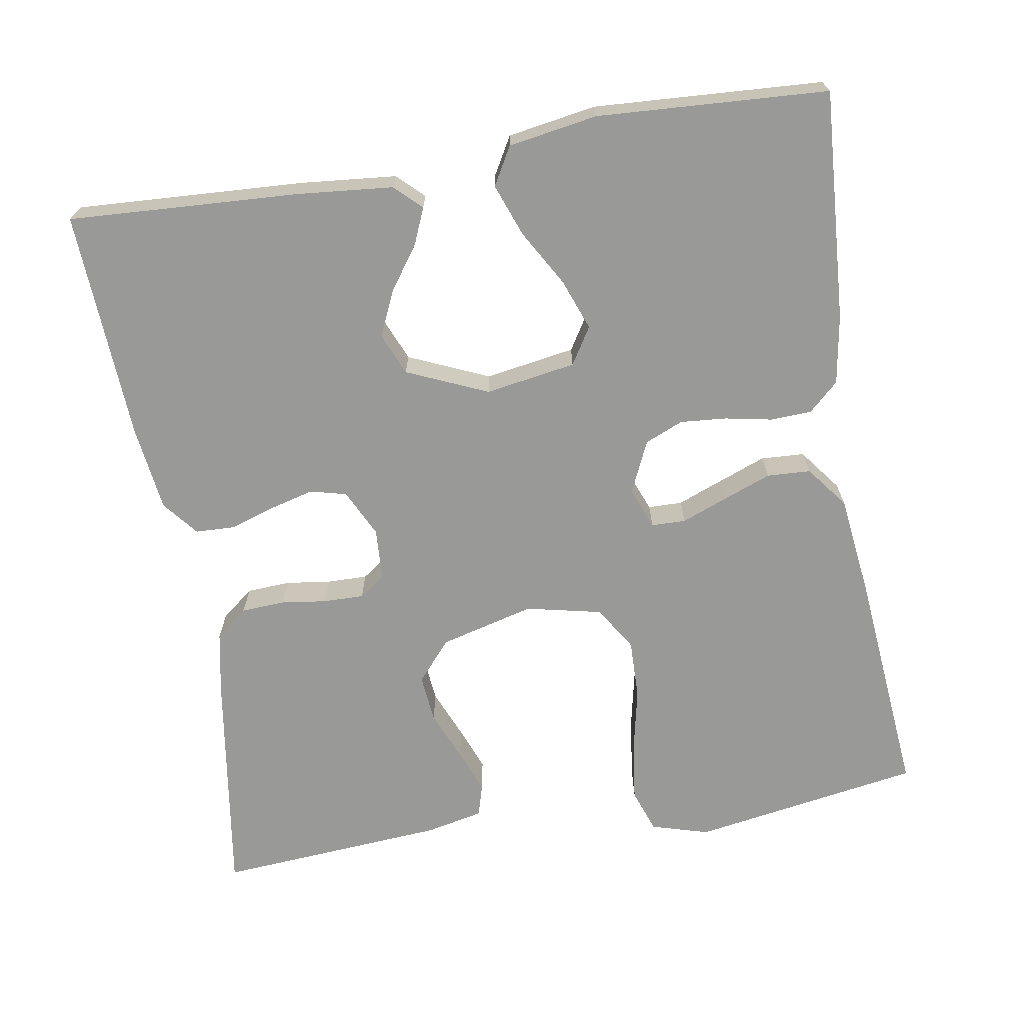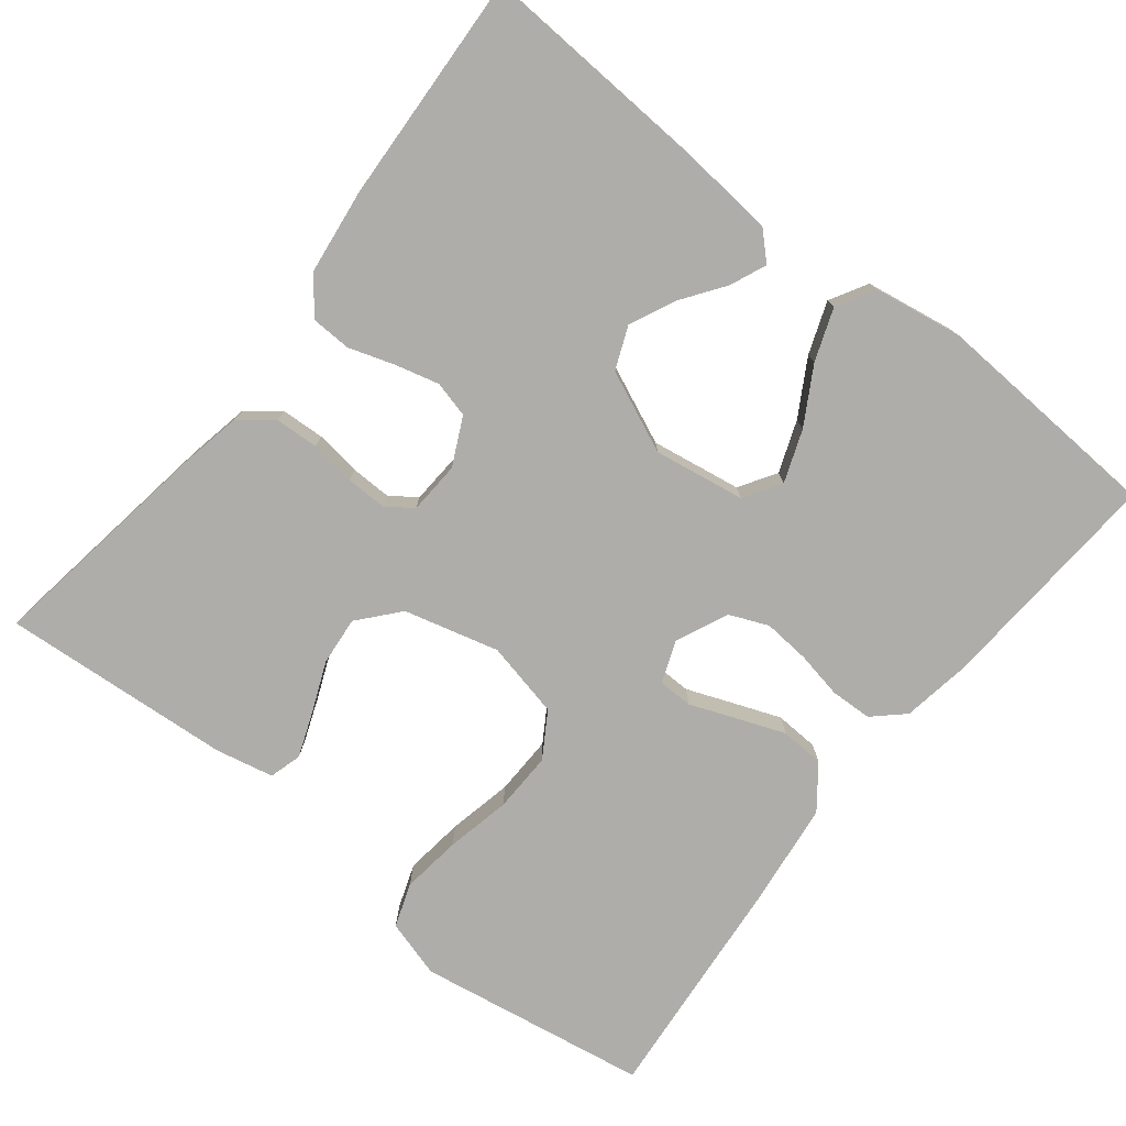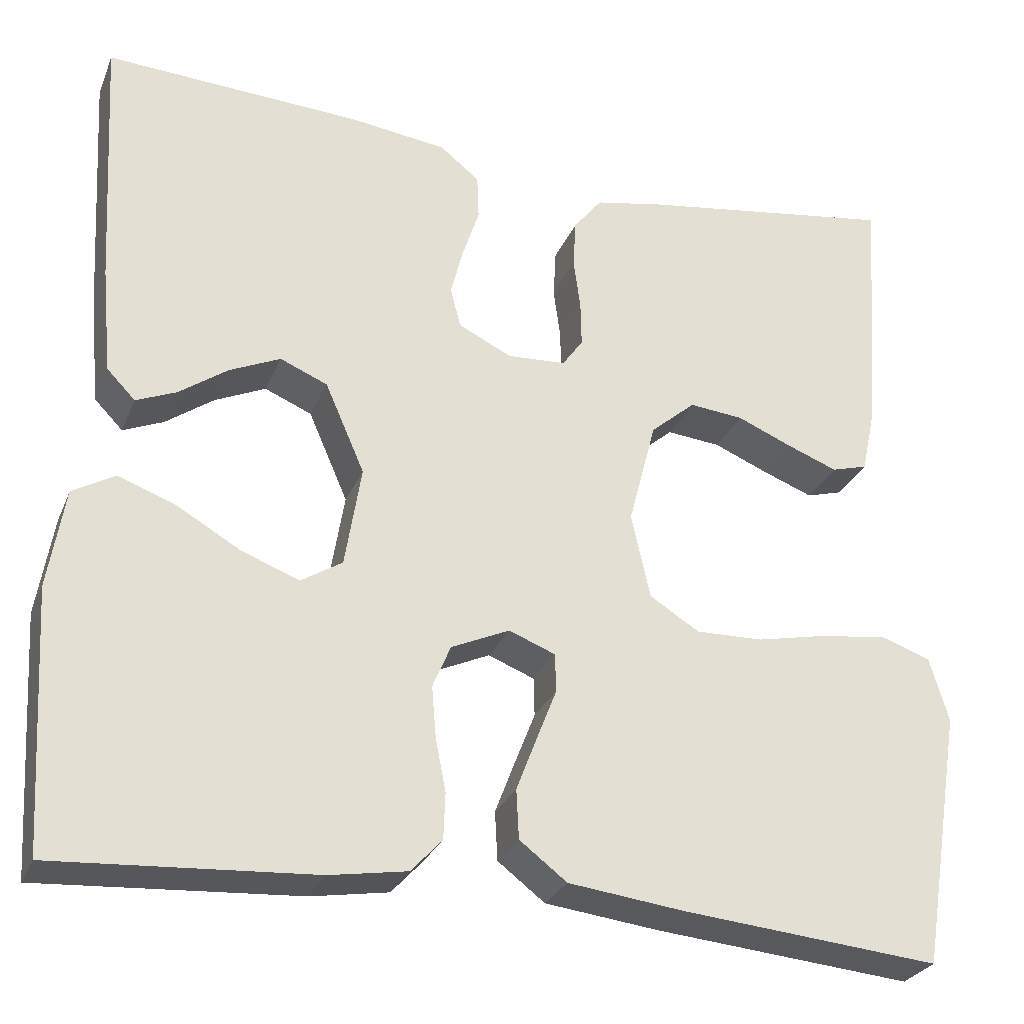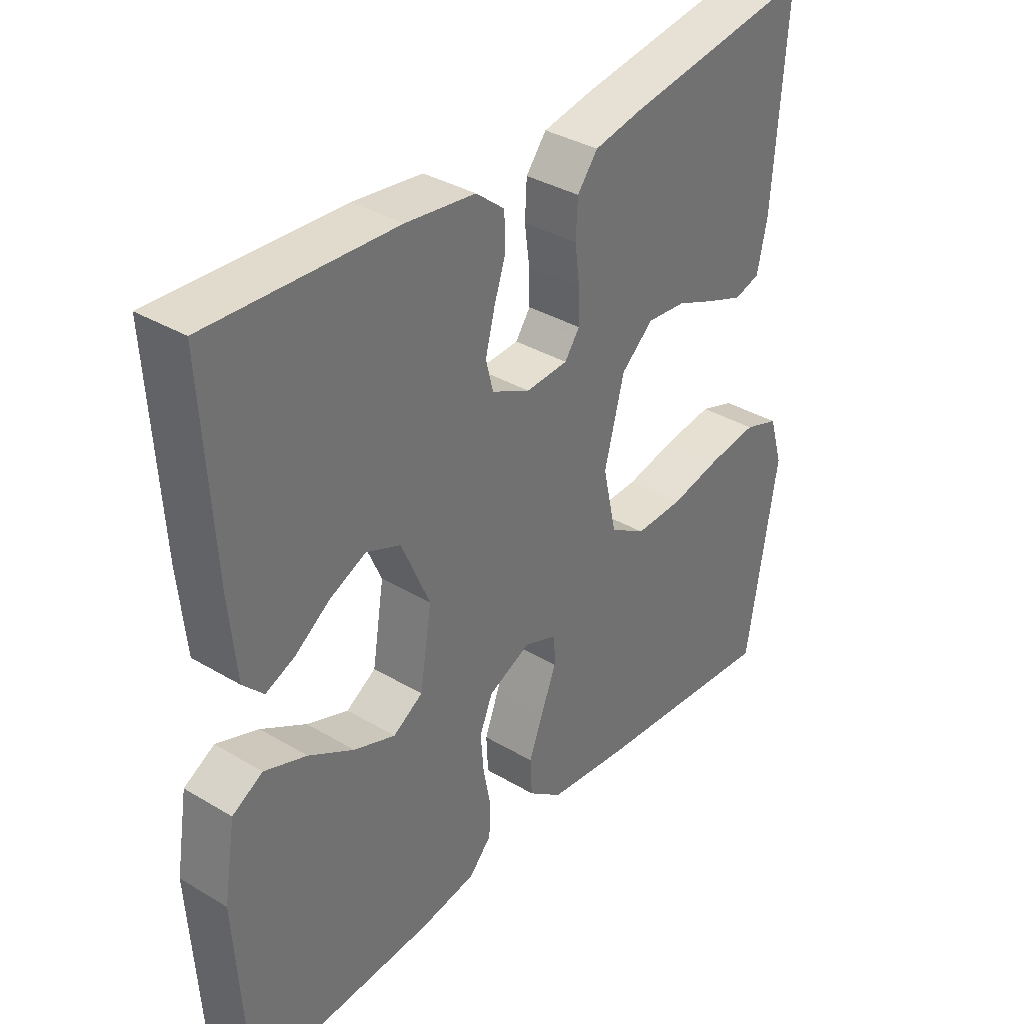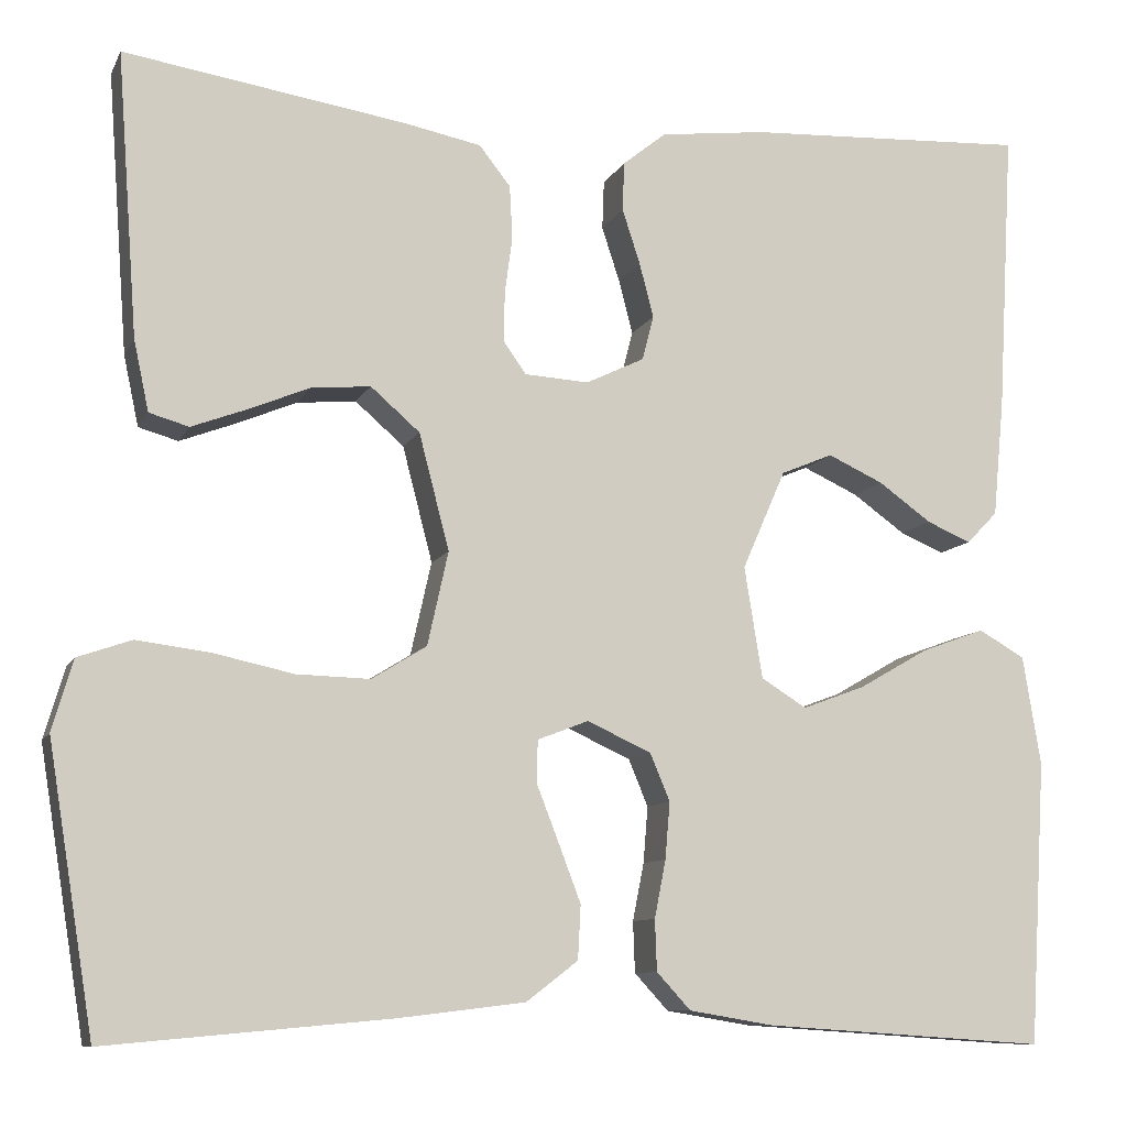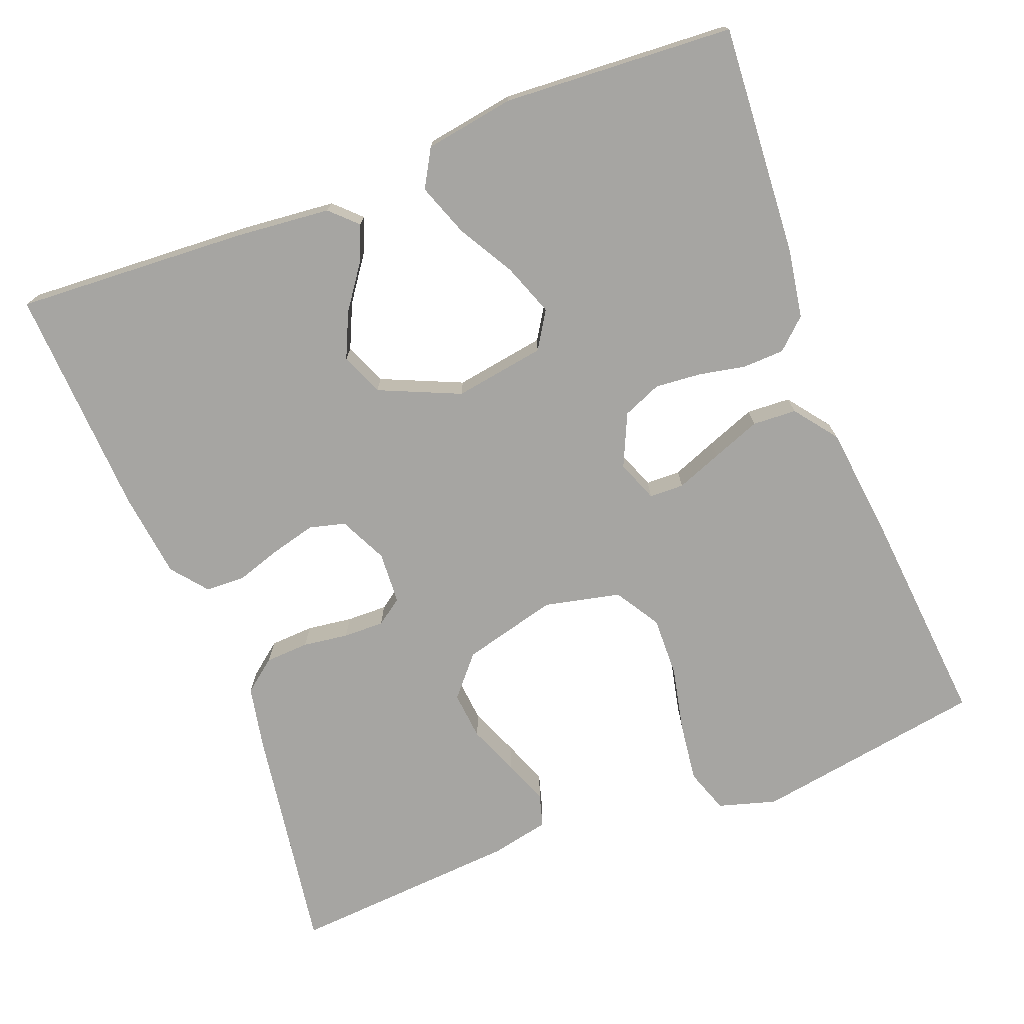
<metadata>
{"format":"obj","ext":"obj","renderer":"f3d","projection":"perspective","resolution":1024,"background":"white","views":[{"elev":-68.8,"azim":99.6,"up":"+Y"},{"elev":-77.1,"azim":51.7,"up":"+Y"},{"elev":-28.1,"azim":160.5,"up":"+Z"},{"elev":35.6,"azim":128.2,"up":"+Z"},{"elev":-9.7,"azim":-17.3,"up":"+Z"},{"elev":-73.7,"azim":111.1,"up":"+Y"}]}
</metadata>
<code>
v 0.5 0.07 -0.5
v 0.2 0.07 -0.48
v 0.11 0.07 -0.465
v 0.074 0.07 -0.426
v 0.072 0.07 -0.372
v 0.084 0.07 -0.311
v 0.089 0.07 -0.251
v 0.068 0.07 -0.201
v 0 0.07 -0.17
v -0.054 0.07 -0.191
v -0.055 0.07 -0.236
v -0.032 0.07 -0.295
v -0.008 0.07 -0.358
v -0.011 0.07 -0.415
v -0.066 0.07 -0.457
v -0.2 0.07 -0.473
v -0.5 0.07 -0.5
v -0.549 0.07 -0.2
v -0.527 0.07 -0.125
v -0.47 0.07 -0.105
v -0.392 0.07 -0.115
v -0.308 0.07 -0.133
v -0.23 0.07 -0.135
v -0.172 0.07 -0.099
v -0.15 0.07 0
v -0.182 0.07 0.123
v -0.234 0.07 0.168
v -0.297 0.07 0.162
v -0.362 0.07 0.135
v -0.42 0.07 0.113
v -0.462 0.07 0.125
v -0.478 0.07 0.2
v -0.5 0.07 0.5
v -0.2 0.07 0.454
v -0.119 0.07 0.438
v -0.086 0.07 0.396
v -0.083 0.07 0.339
v -0.091 0.07 0.28
v -0.092 0.07 0.227
v -0.068 0.07 0.193
v 0 0.07 0.189
v 0.062 0.07 0.219
v 0.074 0.07 0.266
v 0.059 0.07 0.324
v 0.04 0.07 0.382
v 0.042 0.07 0.434
v 0.088 0.07 0.471
v 0.2 0.07 0.485
v 0.5 0.07 0.5
v 0.483 0.07 0.2
v 0.471 0.07 0.075
v 0.438 0.07 0.041
v 0.391 0.07 0.061
v 0.335 0.07 0.101
v 0.276 0.07 0.128
v 0.221 0.07 0.105
v 0.175 0.07 0
v 0.194 0.07 -0.118
v 0.242 0.07 -0.148
v 0.309 0.07 -0.123
v 0.382 0.07 -0.081
v 0.45 0.07 -0.056
v 0.499 0.07 -0.084
v 0.518 0.07 -0.2
v 0.5 0 -0.5
v 0.2 0 -0.48
v 0.11 0 -0.465
v 0.074 0 -0.426
v 0.072 0 -0.372
v 0.084 0 -0.311
v 0.089 0 -0.251
v 0.068 0 -0.201
v 0 0 -0.17
v -0.054 0 -0.191
v -0.055 0 -0.236
v -0.032 0 -0.295
v -0.008 0 -0.358
v -0.011 0 -0.415
v -0.066 0 -0.457
v -0.2 0 -0.473
v -0.5 0 -0.5
v -0.549 0 -0.2
v -0.527 0 -0.125
v -0.47 0 -0.105
v -0.392 0 -0.115
v -0.308 0 -0.133
v -0.23 0 -0.135
v -0.172 0 -0.099
v -0.15 0 0
v -0.182 0 0.123
v -0.234 0 0.168
v -0.297 0 0.162
v -0.362 0 0.135
v -0.42 0 0.113
v -0.462 0 0.125
v -0.478 0 0.2
v -0.5 0 0.5
v -0.2 0 0.454
v -0.119 0 0.438
v -0.086 0 0.396
v -0.083 0 0.339
v -0.091 0 0.28
v -0.092 0 0.227
v -0.068 0 0.193
v 0 0 0.189
v 0.062 0 0.219
v 0.074 0 0.266
v 0.059 0 0.324
v 0.04 0 0.382
v 0.042 0 0.434
v 0.088 0 0.471
v 0.2 0 0.485
v 0.5 0 0.5
v 0.483 0 0.2
v 0.471 0 0.075
v 0.438 0 0.041
v 0.391 0 0.061
v 0.335 0 0.101
v 0.276 0 0.128
v 0.221 0 0.105
v 0.175 0 0
v 0.194 0 -0.118
v 0.242 0 -0.148
v 0.309 0 -0.123
v 0.382 0 -0.081
v 0.45 0 -0.056
v 0.499 0 -0.084
v 0.518 0 -0.2
f 4 5 6
f 3 4 6
f 2 3 6
f 1 2 6
f 64 1 6
f 63 64 6
f 62 63 6
f 61 62 6
f 60 61 6
f 59 60 6 7
f 58 59 7 8
f 57 58 8 9
f 56 57 9 10
f 52 53 54
f 51 52 54
f 50 51 54
f 49 50 54
f 48 49 54
f 47 48 54
f 46 47 54
f 45 46 54
f 44 45 54
f 43 44 54 55
f 42 43 55 56
f 36 37 38
f 35 36 38
f 34 35 38
f 33 34 38
f 32 33 38
f 31 32 38
f 30 31 38
f 29 30 38
f 28 29 38
f 27 28 38 39
f 26 27 39 40
f 20 21 22
f 19 20 22
f 18 19 22
f 17 18 22
f 16 17 22
f 15 16 22
f 14 15 22
f 13 14 22
f 12 13 22
f 11 12 22
f 10 11 22 23
f 41 42 56 10
f 40 41 10
f 26 40 10
f 25 26 10
f 10 23 24
f 10 24 25
f 70 69 68
f 70 68 67
f 70 67 66
f 70 66 65
f 70 65 128
f 70 128 127
f 70 127 126
f 70 126 125
f 70 125 124
f 71 70 124 123
f 72 71 123 122
f 73 72 122 121
f 74 73 121 120
f 118 117 116
f 118 116 115
f 118 115 114
f 118 114 113
f 118 113 112
f 118 112 111
f 118 111 110
f 118 110 109
f 118 109 108
f 119 118 108 107
f 120 119 107 106
f 102 101 100
f 102 100 99
f 102 99 98
f 102 98 97
f 102 97 96
f 102 96 95
f 102 95 94
f 102 94 93
f 102 93 92
f 103 102 92 91
f 104 103 91 90
f 86 85 84
f 86 84 83
f 86 83 82
f 86 82 81
f 86 81 80
f 86 80 79
f 86 79 78
f 86 78 77
f 86 77 76
f 86 76 75
f 87 86 75 74
f 74 120 106 105
f 74 105 104
f 74 104 90
f 74 90 89
f 88 87 74
f 89 88 74
f 1 65 66 2
f 2 66 67 3
f 3 67 68 4
f 4 68 69 5
f 5 69 70 6
f 6 70 71 7
f 7 71 72 8
f 8 72 73 9
f 9 73 74 10
f 10 74 75 11
f 11 75 76 12
f 12 76 77 13
f 13 77 78 14
f 14 78 79 15
f 15 79 80 16
f 16 80 81 17
f 17 81 82 18
f 18 82 83 19
f 19 83 84 20
f 20 84 85 21
f 21 85 86 22
f 22 86 87 23
f 23 87 88 24
f 24 88 89 25
f 25 89 90 26
f 26 90 91 27
f 27 91 92 28
f 28 92 93 29
f 29 93 94 30
f 30 94 95 31
f 31 95 96 32
f 32 96 97 33
f 33 97 98 34
f 34 98 99 35
f 35 99 100 36
f 36 100 101 37
f 37 101 102 38
f 38 102 103 39
f 39 103 104 40
f 40 104 105 41
f 41 105 106 42
f 42 106 107 43
f 43 107 108 44
f 44 108 109 45
f 45 109 110 46
f 46 110 111 47
f 47 111 112 48
f 48 112 113 49
f 49 113 114 50
f 50 114 115 51
f 51 115 116 52
f 52 116 117 53
f 53 117 118 54
f 54 118 119 55
f 55 119 120 56
f 56 120 121 57
f 57 121 122 58
f 58 122 123 59
f 59 123 124 60
f 60 124 125 61
f 61 125 126 62
f 62 126 127 63
f 63 127 128 64
f 64 128 65 1

</code>
